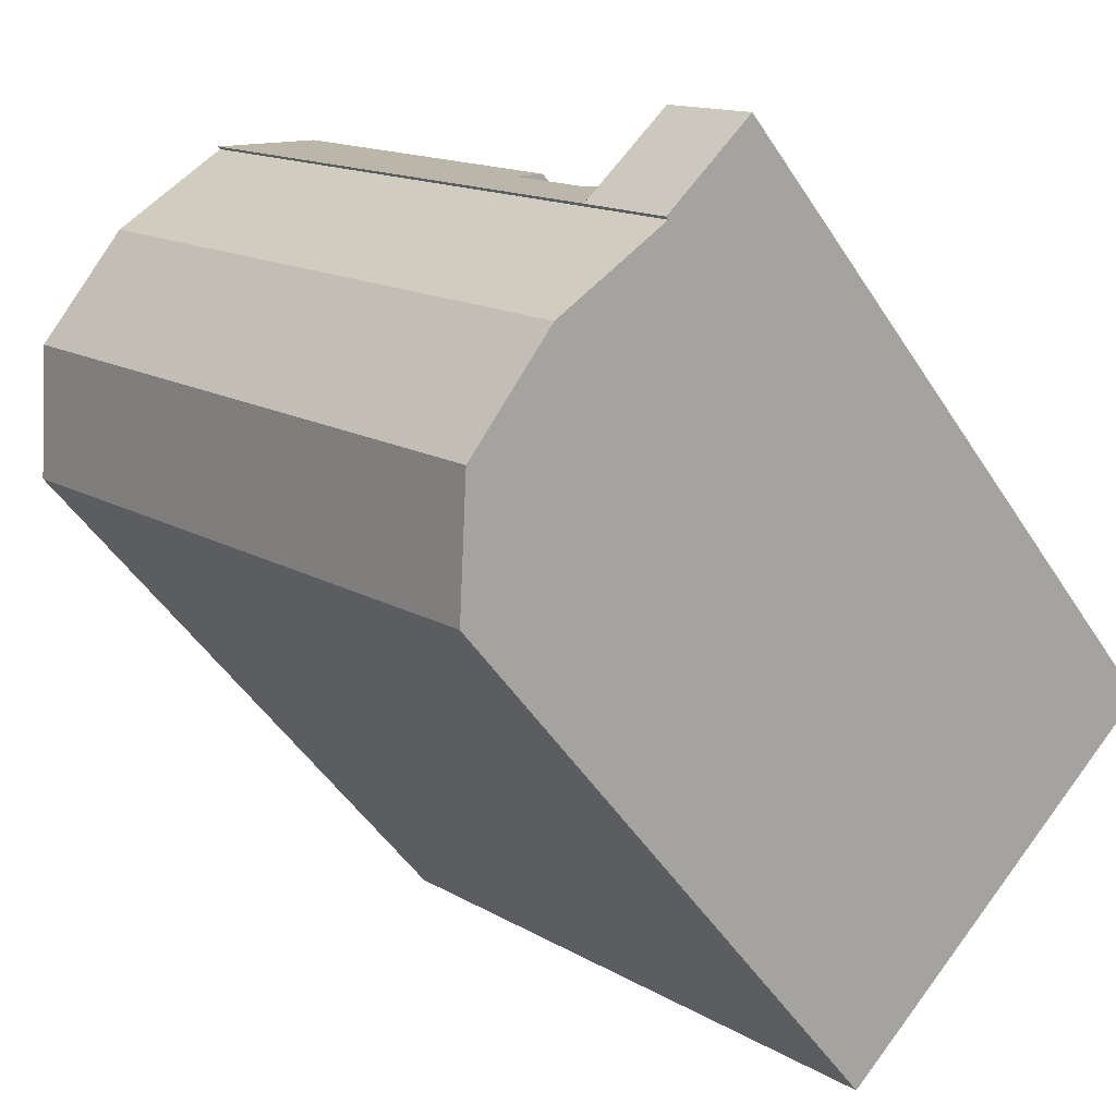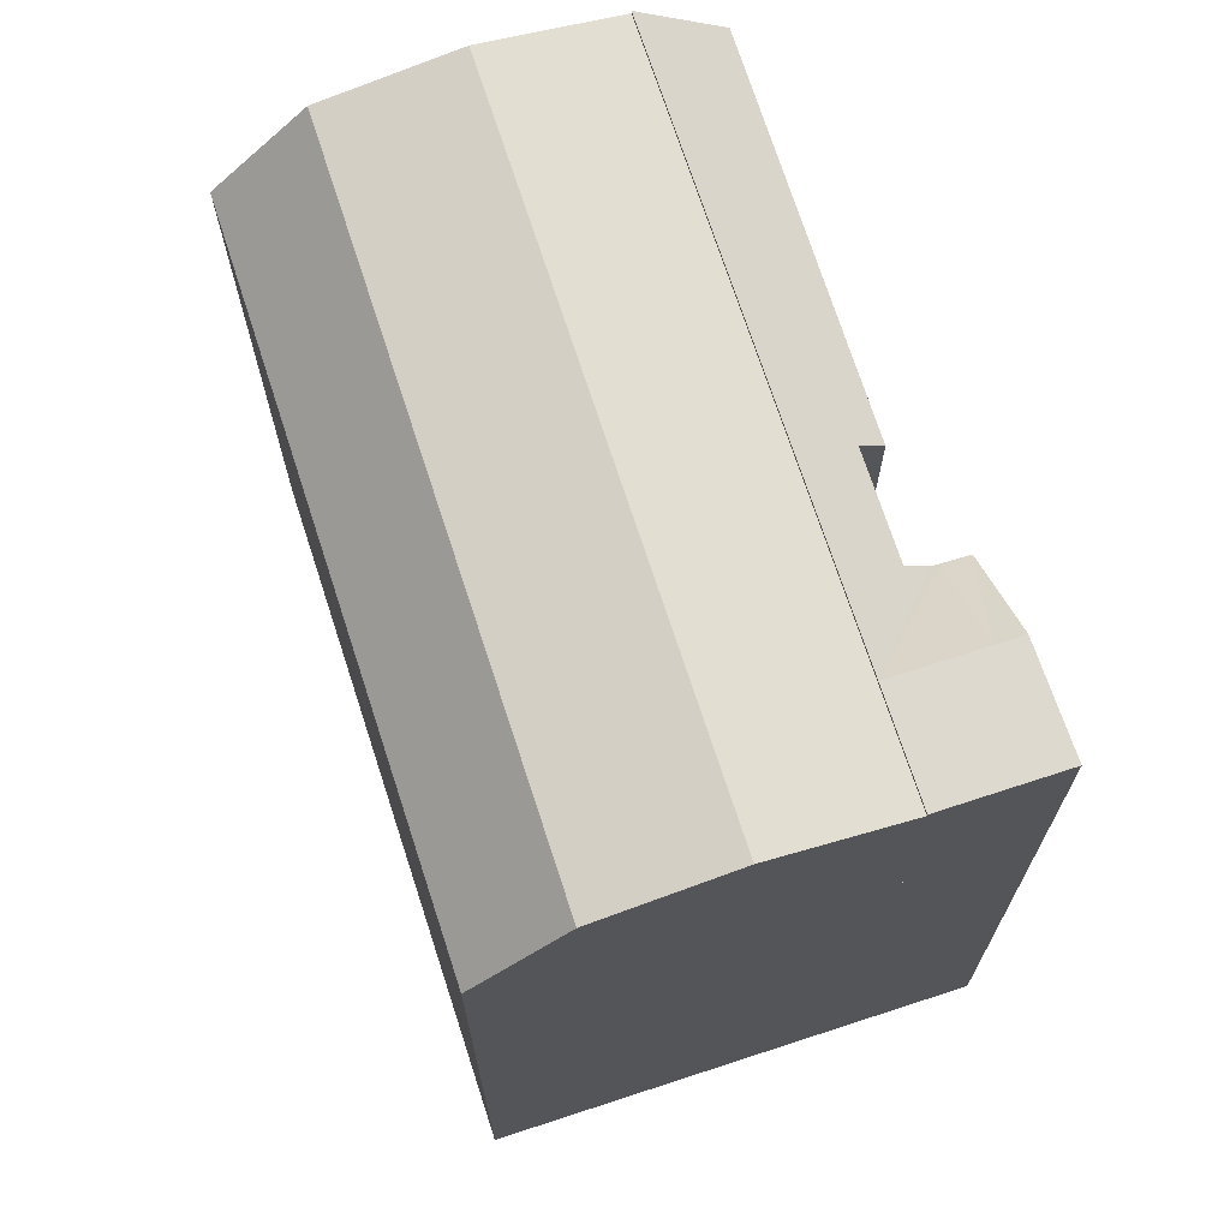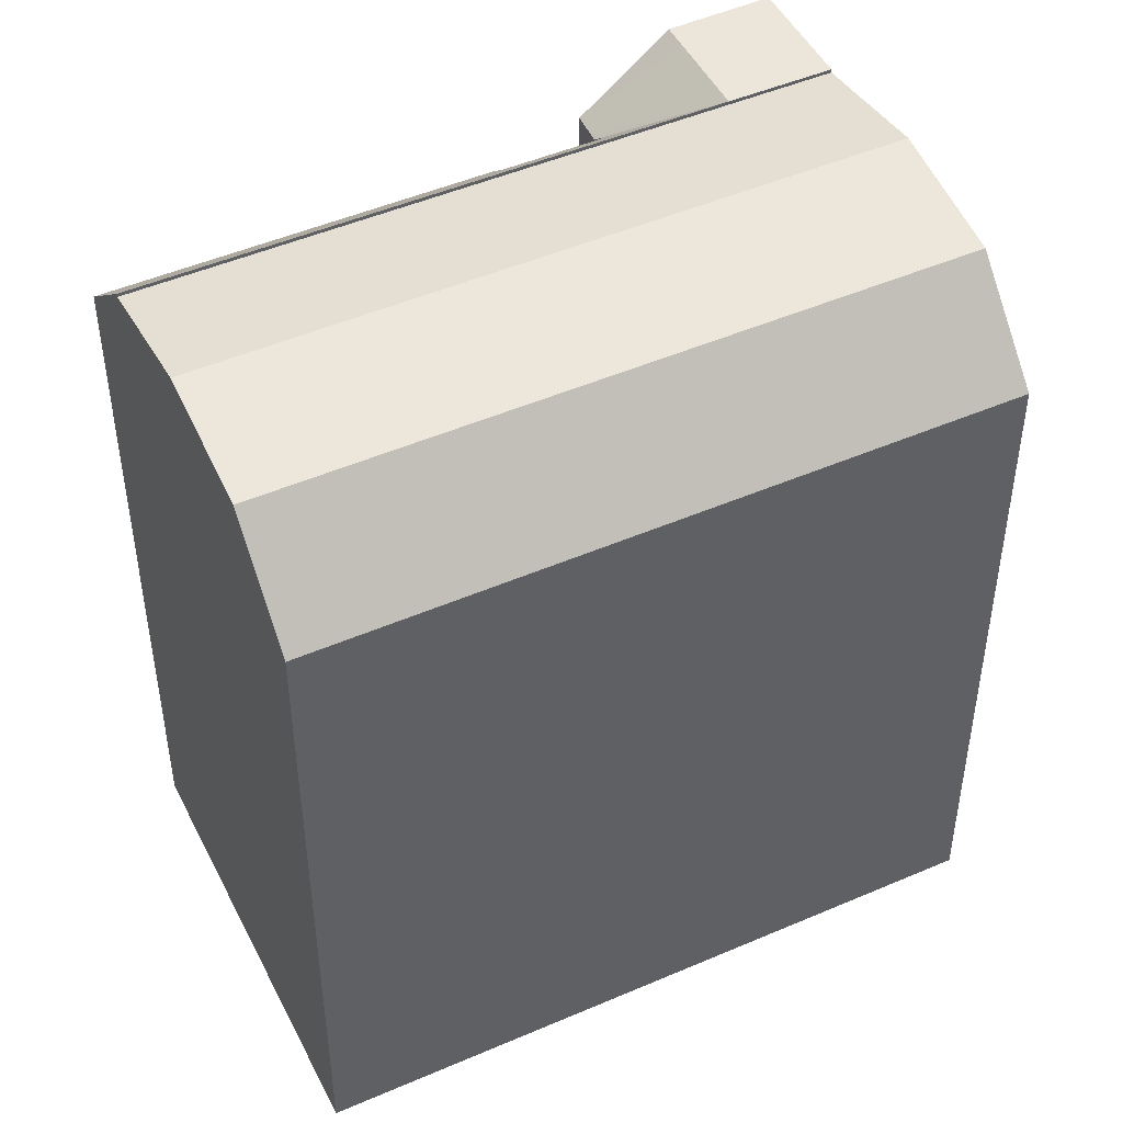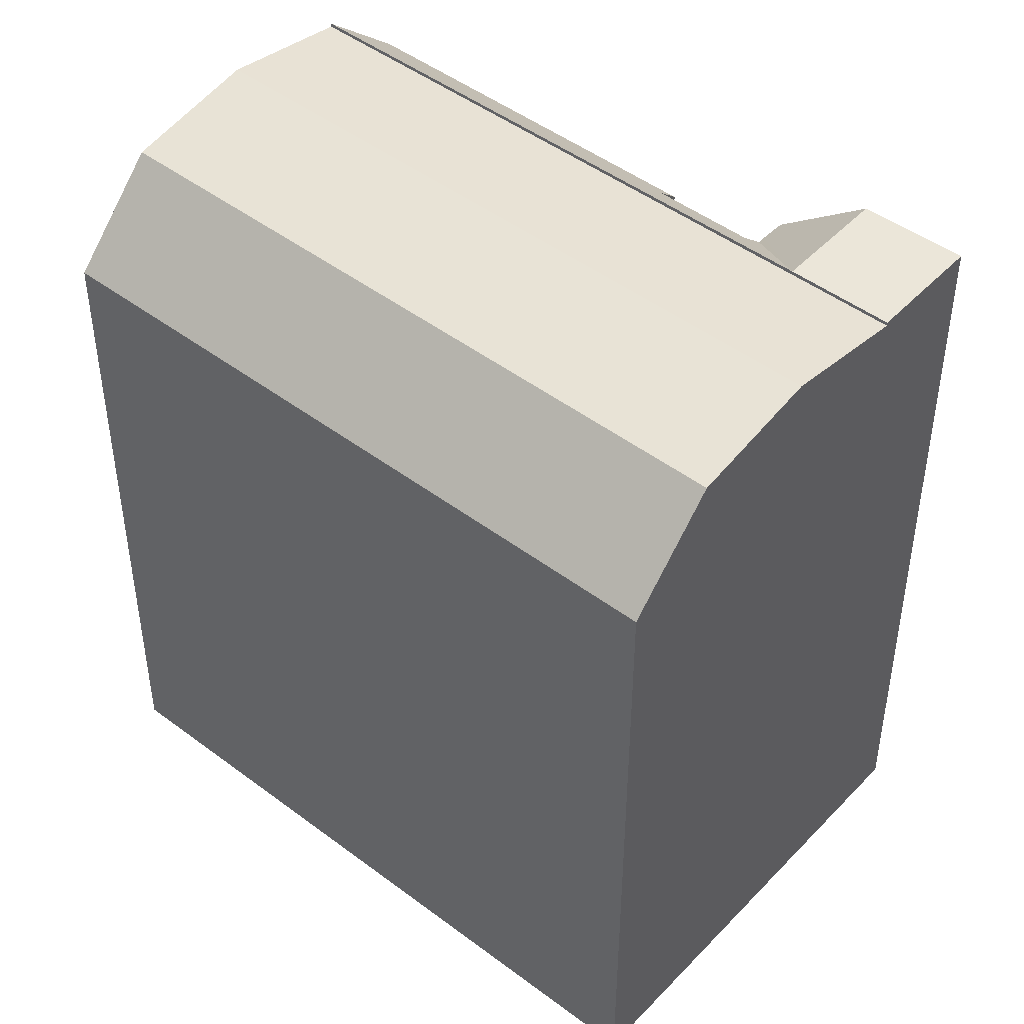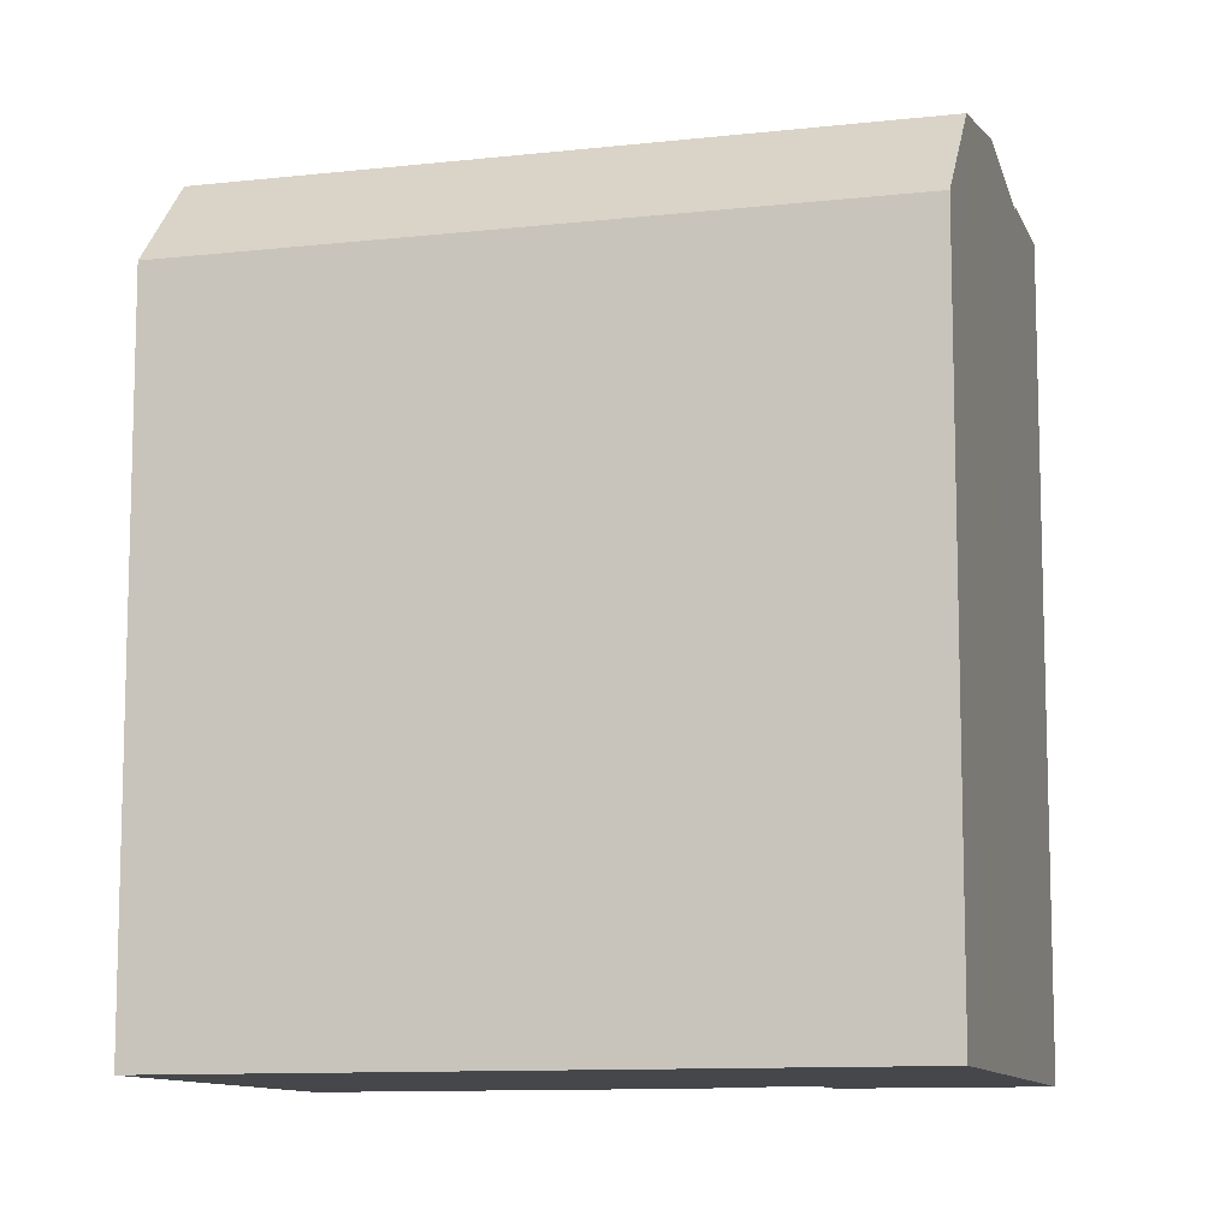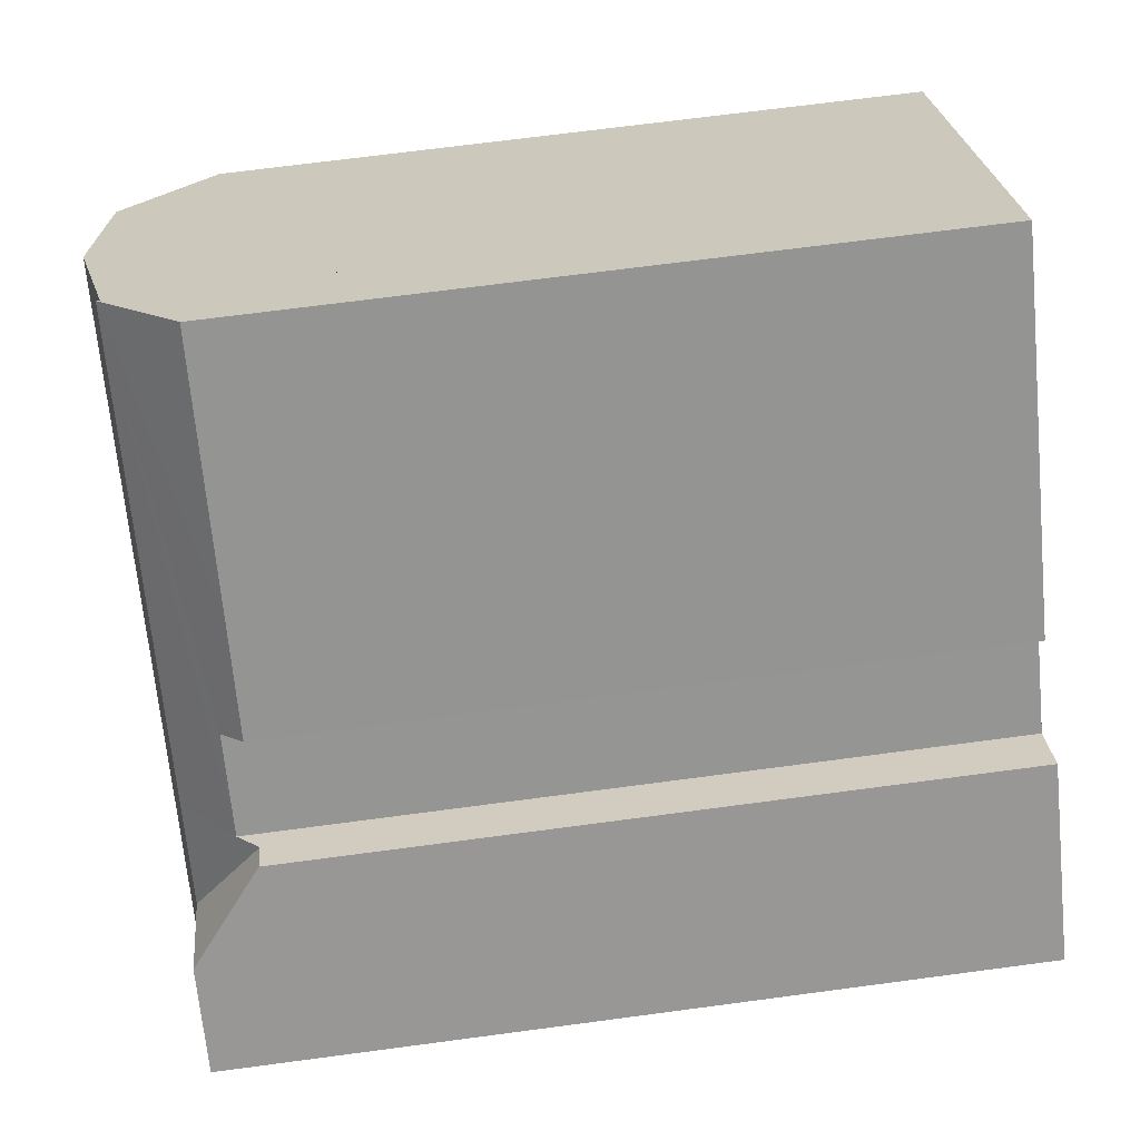
<metadata>
{"format":"obj","ext":"obj","renderer":"f3d","projection":"perspective","resolution":1024,"background":"white","views":[{"elev":-48.1,"azim":-148.9,"up":"+Z"},{"elev":71.4,"azim":-152.4,"up":"+Y"},{"elev":48.0,"azim":109.7,"up":"+Y"},{"elev":46.9,"azim":176.2,"up":"+Y"},{"elev":-10.5,"azim":151.4,"up":"+Y"},{"elev":68.9,"azim":-97.6,"up":"+Z"}]}
</metadata>
<code>
v  6.699 19.46 5.141
v  7.143 -2.842e-16 4.641
v  6.699 -3.148e-16 5.141
v  7.143 20.04 4.641
v  17.44 18.73 -1.307
v  19.21 -2.627e-17 0.429
v  17.44 8.003e-17 -1.307
v  19.21 18.73 0.429
v  2.127 21.43 2.011
v  0.503 21.43 -0.515
v  0 21.43 1.312e-15
v  2.655 21.43 1.47
v  2.294 21.43 -2.35
v  4.384 21.43 -0.302
v  10.84 19.43 9.242
v  9.034 -4.566e-16 7.457
v  10.84 -5.659e-16 9.242
v  9.034 19.44 7.457
v  2.127 -1.231e-16 2.011
v  0 0 0
v  3.983 -2.305e-16 3.765
v  3.983 19.49 3.765
v  2.294 21.33 -2.35
v  18.44 21.94 8.327
v  4.859 21.94 -4.979
v  4.384 21.33 -0.302
v  6.403 21.33 1.675
v  15.87 21.33 10.95
v  0.503 3.153e-17 -0.515
v  22.77 -2.4e-16 3.919
v  22.77 18.73 3.919
v  7.423 21.33 -7.608
v  21.01 21.33 5.707
v  9.174 18.73 -9.402
v  5.127 20.04 2.666
v  15.87 21.43 10.95
v  6.403 21.43 1.675
v  5.285 20.04 2.821
v  14.23 19.41 12.61
v  4.649 19.46 3.125
v  4.495 -2.004e-16 3.273
v  4.495 19.47 3.273
v  4.649 -1.914e-16 3.125
v  5.127 -1.632e-16 2.666
v  5.285 -1.727e-16 2.821
v  21.01 -3.495e-16 5.707
v  18.44 -5.099e-16 8.327
v  15.87 -6.703e-16 10.95
v  14.23 -7.721e-16 12.61
v  9.174 5.757e-16 -9.402
v  7.423 4.659e-16 -7.608
v  4.859 3.049e-16 -4.979
v  2.294 1.439e-16 -2.35
g defaultobject
f 1 2 3
f 2 1 4
f 5 6 7
f 6 5 8
f 9 10 11
f 10 9 12
f 10 12 13
f 13 12 14
f 15 16 17
f 16 15 18
f 19 11 20
f 11 19 21
f 11 21 22
f 11 22 9
f 23 24 25
f 24 23 26
f 24 26 27
f 24 27 28
f 11 29 20
f 29 11 10
f 8 30 6
f 30 8 31
f 31 32 33
f 32 31 8
f 32 8 5
f 32 5 34
f 35 36 37
f 36 35 38
f 36 38 4
f 36 4 1
f 36 1 18
f 36 18 15
f 36 15 39
f 14 35 37
f 35 14 40
f 41 22 21
f 22 41 42
f 42 41 43
f 42 43 40
f 40 43 44
f 40 44 35
f 22 12 9
f 12 22 42
f 45 35 44
f 35 45 2
f 35 2 38
f 38 2 4
f 24 32 25
f 32 24 33
f 3 2 16
f 46 6 30
f 6 46 47
f 6 47 48
f 6 48 7
f 7 48 49
f 7 49 50
f 50 49 17
f 50 17 16
f 50 16 2
f 50 2 45
f 50 45 51
f 51 45 52
f 52 45 44
f 52 44 43
f 52 43 41
f 52 41 21
f 52 21 19
f 52 19 53
f 53 19 29
f 29 19 20
f 47 28 48
f 28 47 24
f 24 47 46
f 24 46 33
f 33 46 30
f 33 30 31
f 48 39 49
f 39 48 36
f 36 48 28
f 39 17 49
f 17 39 15
f 14 23 13
f 23 14 26
f 26 14 37
f 26 37 27
f 27 37 36
f 27 36 28
f 42 14 12
f 14 42 40
f 18 3 16
f 3 18 1
f 13 29 10
f 29 13 53
f 53 13 23
f 53 23 25
f 53 25 52
f 52 25 32
f 52 32 51
f 51 32 34
f 51 34 50
f 34 7 50
f 7 34 5

</code>
